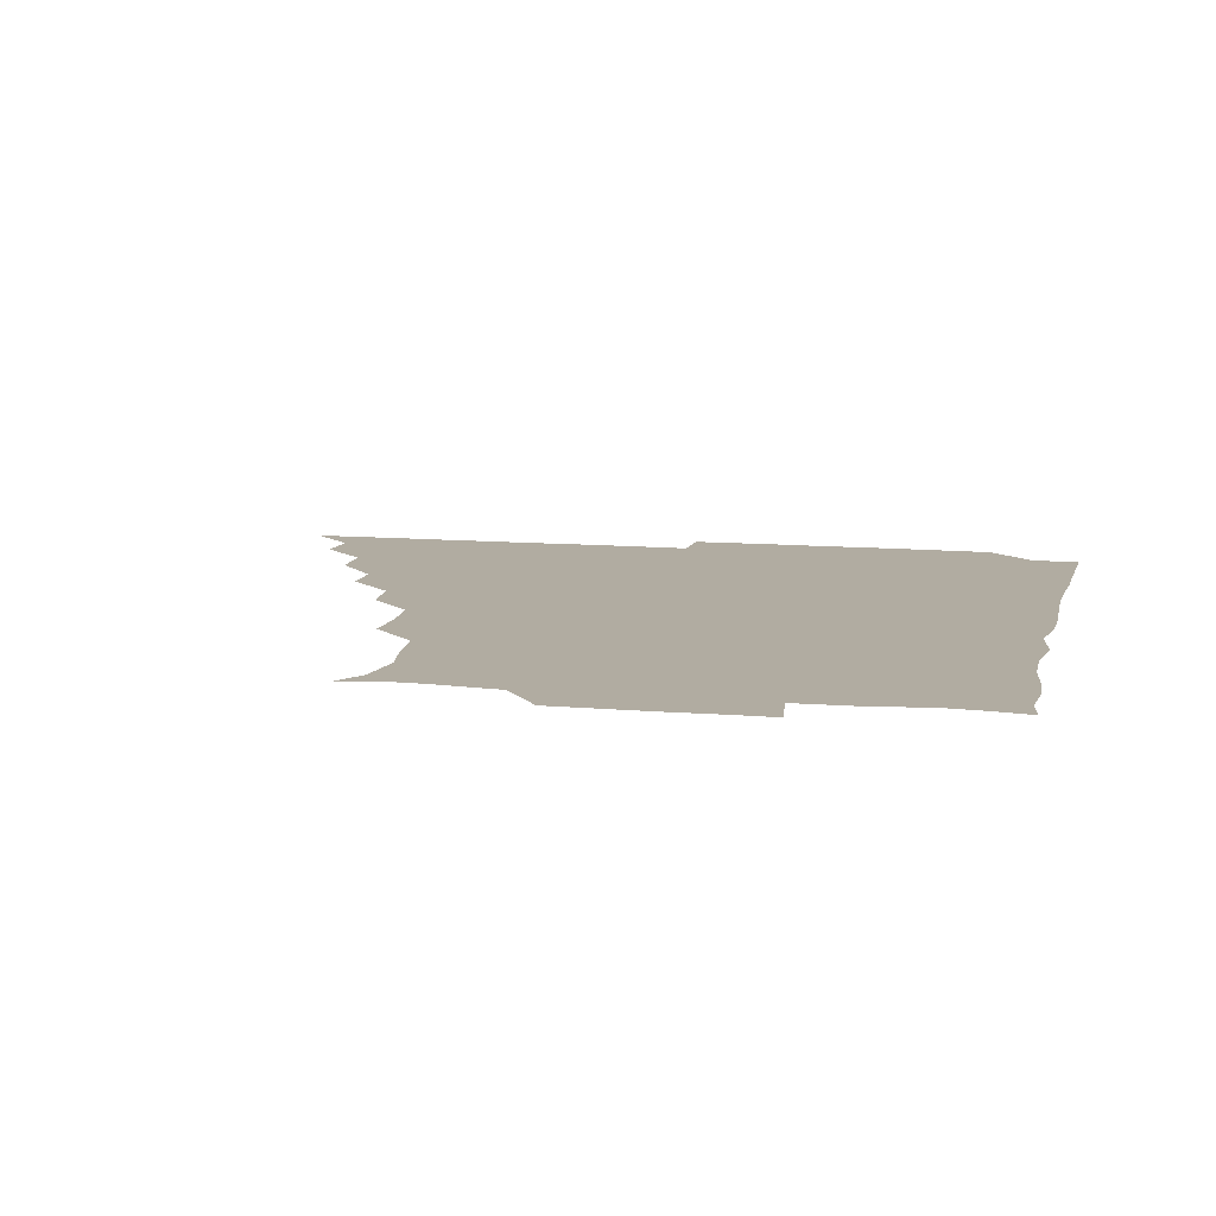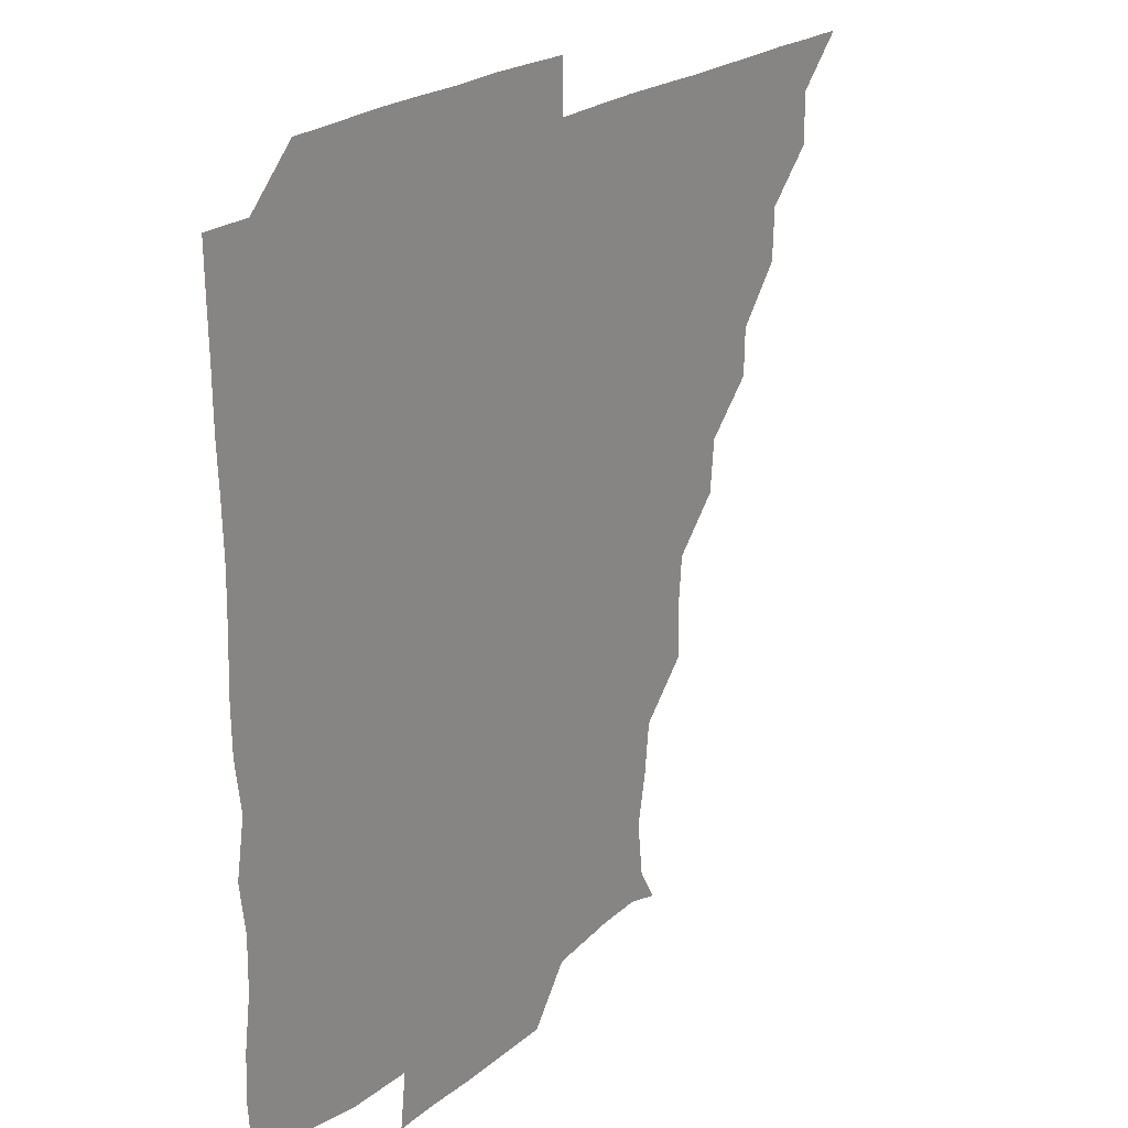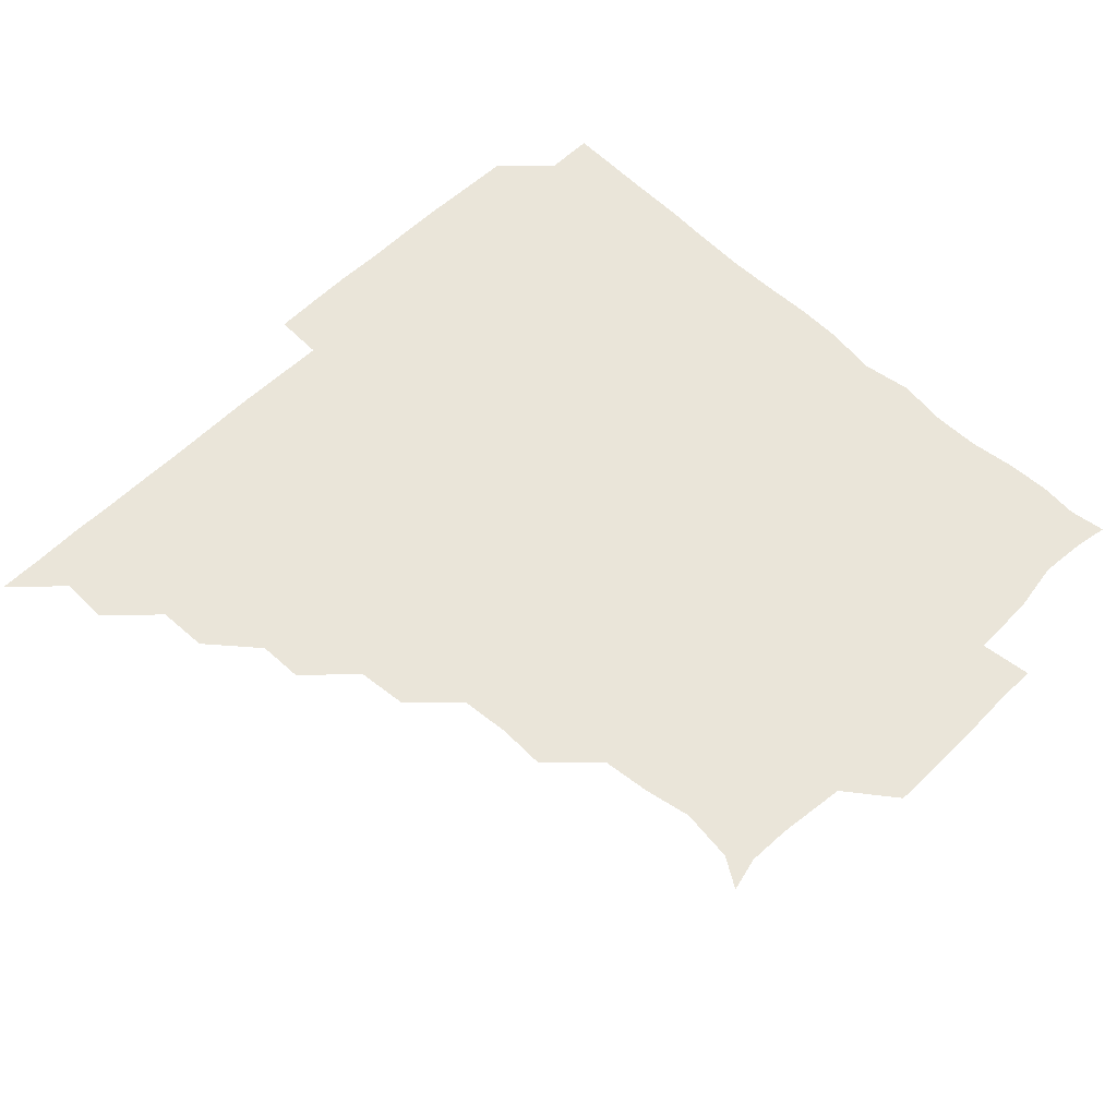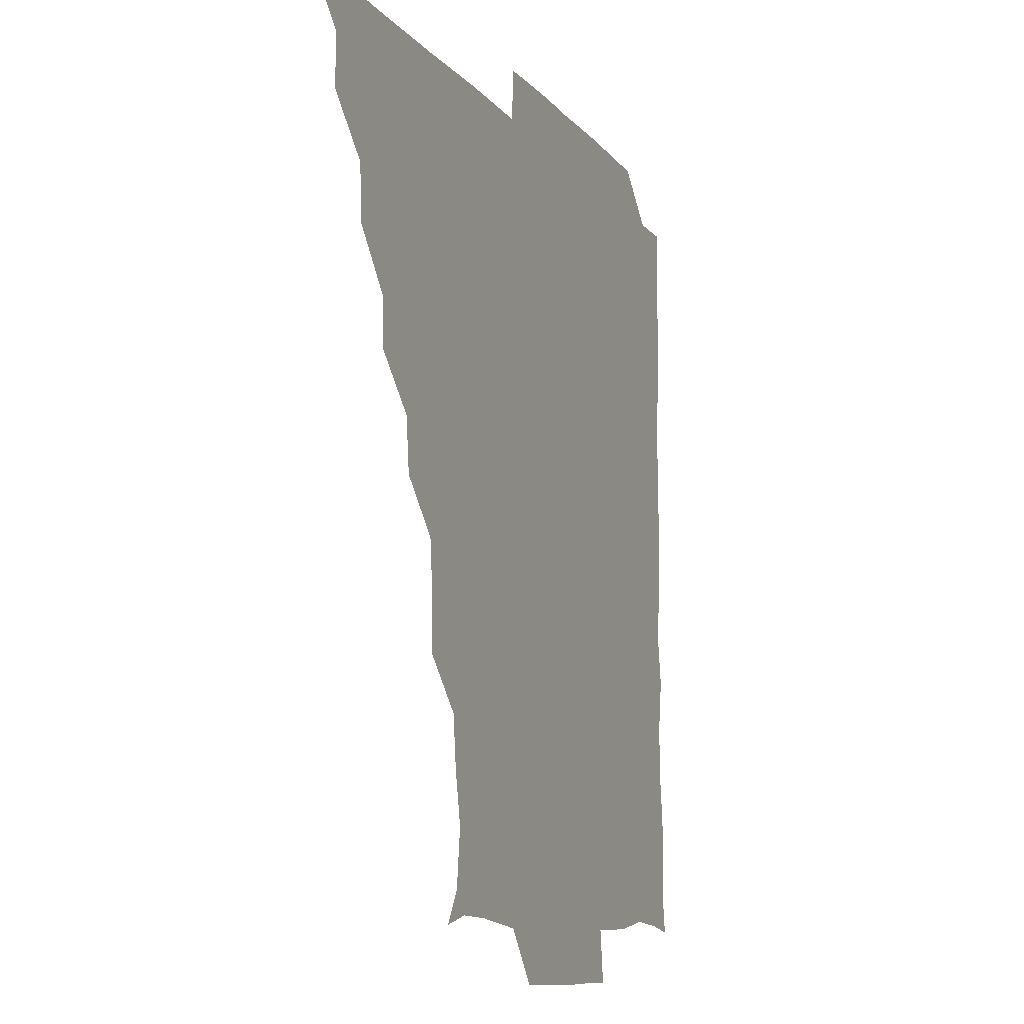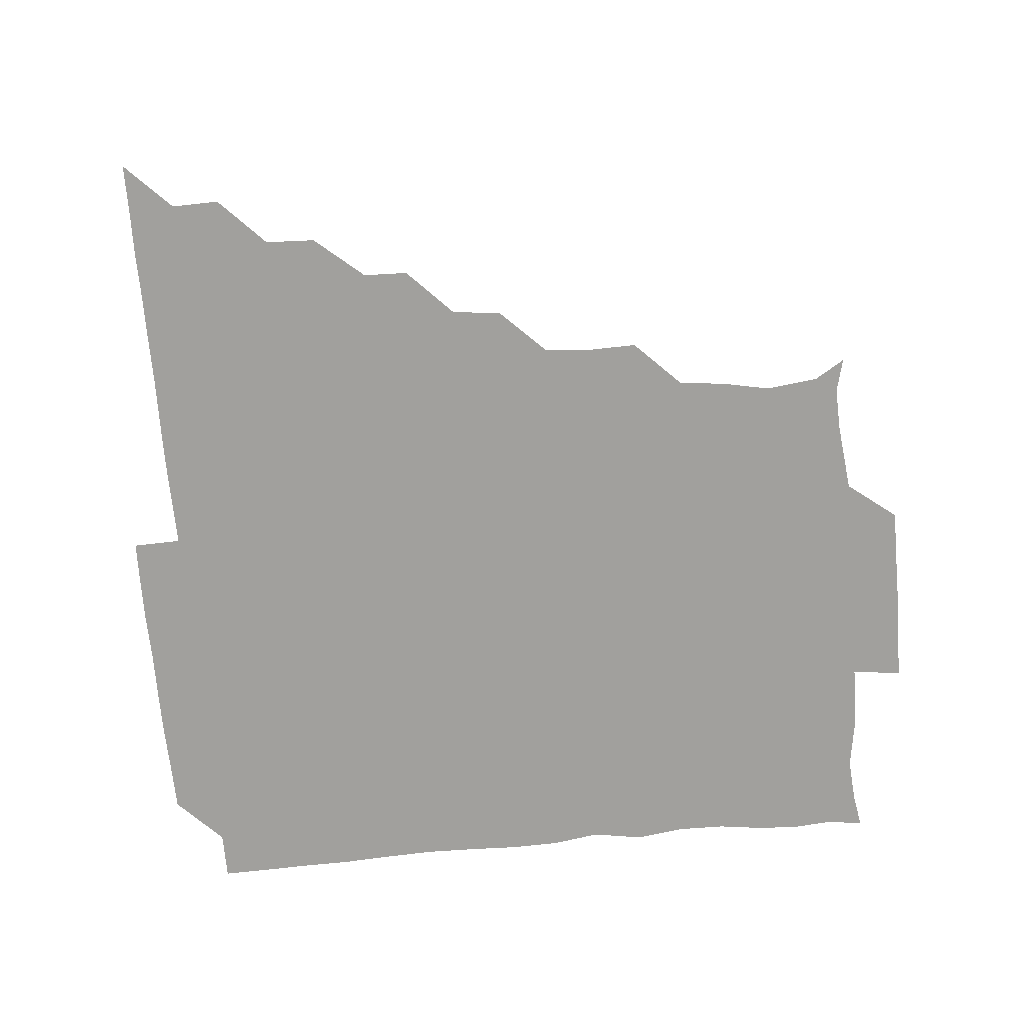
<metadata>
{"format":"obj","ext":"obj","renderer":"f3d","projection":"perspective","resolution":1024,"background":"white","views":[{"elev":10.2,"azim":13.0,"up":"+Z"},{"elev":21.9,"azim":125.0,"up":"+Y"},{"elev":58.4,"azim":-45.2,"up":"+Z"},{"elev":-10.3,"azim":-67.8,"up":"+Y"},{"elev":-71.6,"azim":-84.9,"up":"+Z"}]}
</metadata>
<code>
v 436 391 0
v 450.9 360.6 0
v 451.2 375.9 0
v 451.1 391 0
v 467.1 329.4 0
v 466.3 345.5 0
v 466.3 361.2 0
v 466 375.9 0
v 466 391.2 0
v 481.2 298.9 0
v 480.8 313.3 0
v 481.8 331.7 0
v 481.4 346.4 0
v 481.1 361.1 0
v 480.9 376.1 0
v 481 391 0
v 498.1 268.1 0
v 496.5 284 0
v 496.3 301.2 0
v 496.9 317.4 0
v 496.2 331.3 0
v 496.1 346.2 0
v 496.1 361.1 0
v 496.2 375.9 0
v 495.9 391.1 0
v 513.7 222.2 0
v 514.1 237.4 0
v 512.6 253.3 0
v 511.9 270.9 0
v 511.6 286.9 0
v 511.3 301.4 0
v 511.4 316.9 0
v 511.2 331.3 0
v 511.1 346.1 0
v 511 361 0
v 511 375.9 0
v 511 391 0
v 525.6 149.7 0
v 531.5 159.4 0
v 533.6 176.4 0
v 530.5 191.6 0
v 528.7 207 0
v 527 225.3 0
v 526.9 241.6 0
v 526.4 254.9 0
v 526.5 272.6 0
v 526.3 286.3 0
v 526.2 301.2 0
v 526.1 316.4 0
v 526.1 331.2 0
v 525.9 346 0
v 526 361 0
v 526 375.9 0
v 526 391.2 0
v 536.6 152.5 0
v 542.9 165.2 0
v 542.8 179.7 0
v 542.3 195.4 0
v 542.3 212.5 0
v 542 227 0
v 540.8 240.6 0
v 541.8 256.7 0
v 541 271.3 0
v 541.1 286.5 0
v 541.3 301.7 0
v 541.2 316.5 0
v 541.1 331 0
v 541.3 346 0
v 540.8 361 0
v 541.2 375.7 0
v 540.8 391.4 0
v 550.4 152 0
v 557.3 167 0
v 556.7 181.3 0
v 556 197.7 0
v 557.5 212.7 0
v 556.5 226.8 0
v 556.2 241.6 0
v 556.7 257 0
v 556.2 271.9 0
v 556.3 286.5 0
v 556.1 301.1 0
v 555.8 315.7 0
v 556.6 331.7 0
v 556.2 346.1 0
v 556.5 360.8 0
v 556.1 376 0
v 555.9 391.1 0
v 572.2 149.5 0
v 571 168.5 0
v 571.6 183.1 0
v 570.7 197.2 0
v 573.6 211.9 0
v 570.7 227.8 0
v 572.1 240.8 0
v 571.1 257.9 0
v 571.1 270.9 0
v 571 286.3 0
v 571.4 301.8 0
v 571 316.1 0
v 571.1 331.1 0
v 571 346 0
v 571.1 360.9 0
v 571.2 375.5 0
v 571.4 390.9 0
v 571.8 406.6 0
v 584.5 133.4 0
v 586.4 152 0
v 587 167.1 0
v 585.6 182.8 0
v 586.8 190.2 0
v 584.9 212.9 0
v 585.3 225.2 0
v 586 242.7 0
v 586 256.8 0
v 586.2 272 0
v 586.1 286.6 0
v 586.2 301.8 0
v 586.3 316.7 0
v 586 331 0
v 586.2 346.1 0
v 586.1 360.9 0
v 586 375.8 0
v 586.1 391.1 0
v 585.7 406.9 0
v 600.4 133.5 0
v 600.4 151.8 0
v 602 167.5 0
v 600.5 182.1 0
v 601.5 197.9 0
v 600.2 213.1 0
v 602.1 226.3 0
v 600.5 242 0
v 601.1 256.8 0
v 601.1 271.4 0
v 601.1 285.7 0
v 601 301.3 0
v 601 316 0
v 601.2 331.2 0
v 601.1 346 0
v 601.2 360.8 0
v 601 375.9 0
v 601.1 390.9 0
v 600.3 407 0
v 616.2 133.4 0
v 614.8 151.9 0
v 616 167.7 0
v 617 183 0
v 616.3 197.4 0
v 615.9 211.3 0
v 615.6 227.8 0
v 616.4 241.4 0
v 615.8 256.8 0
v 616.1 271.5 0
v 616.1 286.7 0
v 616.1 301.4 0
v 616.2 316.6 0
v 616.1 331.3 0
v 616.1 346 0
v 616.1 361 0
v 616.1 375.9 0
v 616.3 390.4 0
v 615.3 406.6 0
v 632.5 133.9 0
v 630.4 150.3 0
v 630 167.3 0
v 631.9 182.6 0
v 630.1 197.5 0
v 631 213.4 0
v 631 226.4 0
v 630.8 242.4 0
v 630.7 257 0
v 631 272.2 0
v 631.2 286.3 0
v 631.2 301.3 0
v 631 316.5 0
v 631 331.1 0
v 631.4 346.2 0
v 631.4 360.9 0
v 631.1 375.9 0
v 631.3 390.5 0
v 630.2 406.8 0
v 646.1 133.8 0
v 644.1 150.1 0
v 644.4 166.9 0
v 645.6 184.3 0
v 646 197.8 0
v 646.1 212 0
v 645.8 226.8 0
v 645.6 241.9 0
v 645.8 256.4 0
v 646.1 271.4 0
v 646 286.4 0
v 645.7 302.5 0
v 646.1 316.3 0
v 645.9 330.6 0
v 646.2 346.6 0
v 646.2 361 0
v 646.2 375.8 0
v 646.5 390 0
v 644.8 406.7 0
v 664.8 150.7 0
v 660.5 167.4 0
v 659.9 183.3 0
v 660 197.9 0
v 660.3 213.4 0
v 660.6 227.5 0
v 660.6 242.1 0
v 661 255.9 0
v 660.5 272 0
v 660.7 287.5 0
v 660.8 301.6 0
v 661.1 316.7 0
v 661.1 331.4 0
v 661.1 346.3 0
v 661.1 361.1 0
v 661.2 375.8 0
v 661.3 390.5 0
v 660 406.2 0
v 681.1 153.3 0
v 676.5 167.6 0
v 674.3 184 0
v 675 197 0
v 674.1 212.9 0
v 674.7 227.4 0
v 675 242.3 0
v 675.3 256.9 0
v 675.3 272.3 0
v 675.1 287.3 0
v 675.6 301.3 0
v 675.5 317.4 0
v 675.9 331.3 0
v 676 346.6 0
v 676 361.2 0
v 676.2 375.9 0
v 676 390.9 0
v 675.5 405.8 0
v 695.3 152.1 0
v 691.4 166.9 0
v 689.3 183.8 0
v 688.8 197.6 0
v 687.5 212.4 0
v 688.3 226.3 0
v 689.7 240.5 0
v 689 255.8 0
v 689 272.3 0
v 689.5 286.5 0
v 689.6 301.4 0
v 689.5 317.1 0
v 690.7 330.9 0
v 690.4 346.9 0
v 691 361 0
v 691.1 376 0
v 690.7 390.9 0
v 706.3 150.2 0
v 704.5 161.6 0
v 705.5 174.3 0
v 704.9 187.6 0
v 702.8 202.6 0
v 702.6 218.2 0
v 704.7 233.5 0
v 702 250 0
v 704.3 265.7 0
v 704.6 281.1 0
v 704 296.8 0
v 703.7 313 0
v 704.3 329.5 0
v 705.1 344.9 0
v 705.3 361.1 0
v 705.8 376.1 0
v 706.1 390.9 0
v 721 391 0
f 3 4 1
f 6 7 2
f 2 7 3
f 7 8 3
f 3 8 4
f 8 9 4
f 11 12 5
f 5 12 6
f 12 13 6
f 6 13 7
f 13 14 7
f 7 14 8
f 14 15 8
f 8 15 9
f 15 16 9
f 18 19 10
f 10 19 11
f 19 20 11
f 11 20 12
f 20 21 12
f 12 21 13
f 21 22 13
f 13 22 14
f 22 23 14
f 14 23 15
f 23 24 15
f 15 24 16
f 24 25 16
f 28 29 17
f 17 29 18
f 29 30 18
f 18 30 19
f 30 31 19
f 19 31 20
f 31 32 20
f 20 32 21
f 32 33 21
f 21 33 22
f 33 34 22
f 22 34 23
f 34 35 23
f 23 35 24
f 35 36 24
f 24 36 25
f 36 37 25
f 42 43 26
f 26 43 27
f 43 44 27
f 27 44 28
f 44 45 28
f 28 45 29
f 45 46 29
f 29 46 30
f 46 47 30
f 30 47 31
f 47 48 31
f 31 48 32
f 48 49 32
f 32 49 33
f 49 50 33
f 33 50 34
f 50 51 34
f 34 51 35
f 51 52 35
f 35 52 36
f 52 53 36
f 36 53 37
f 53 54 37
f 38 55 39
f 55 56 39
f 39 56 40
f 56 57 40
f 40 57 41
f 57 58 41
f 41 58 42
f 58 59 42
f 42 59 43
f 59 60 43
f 43 60 44
f 60 61 44
f 44 61 45
f 61 62 45
f 45 62 46
f 62 63 46
f 46 63 47
f 63 64 47
f 47 64 48
f 64 65 48
f 48 65 49
f 65 66 49
f 49 66 50
f 66 67 50
f 50 67 51
f 67 68 51
f 51 68 52
f 68 69 52
f 52 69 53
f 69 70 53
f 53 70 54
f 70 71 54
f 55 72 56
f 72 73 56
f 56 73 57
f 73 74 57
f 57 74 58
f 74 75 58
f 58 75 59
f 75 76 59
f 59 76 60
f 76 77 60
f 60 77 61
f 77 78 61
f 61 78 62
f 78 79 62
f 62 79 63
f 79 80 63
f 63 80 64
f 80 81 64
f 64 81 65
f 81 82 65
f 65 82 66
f 82 83 66
f 66 83 67
f 83 84 67
f 67 84 68
f 84 85 68
f 68 85 69
f 85 86 69
f 69 86 70
f 86 87 70
f 70 87 71
f 87 88 71
f 72 89 73
f 89 90 73
f 73 90 74
f 90 91 74
f 74 91 75
f 91 92 75
f 75 92 76
f 92 93 76
f 76 93 77
f 93 94 77
f 77 94 78
f 94 95 78
f 78 95 79
f 95 96 79
f 79 96 80
f 96 97 80
f 80 97 81
f 97 98 81
f 81 98 82
f 98 99 82
f 82 99 83
f 99 100 83
f 83 100 84
f 100 101 84
f 84 101 85
f 101 102 85
f 85 102 86
f 102 103 86
f 86 103 87
f 103 104 87
f 87 104 88
f 104 105 88
f 107 108 89
f 89 108 90
f 108 109 90
f 90 109 91
f 109 110 91
f 91 110 92
f 110 111 92
f 92 111 93
f 111 112 93
f 93 112 94
f 112 113 94
f 94 113 95
f 113 114 95
f 95 114 96
f 114 115 96
f 96 115 97
f 115 116 97
f 97 116 98
f 116 117 98
f 98 117 99
f 117 118 99
f 99 118 100
f 118 119 100
f 100 119 101
f 119 120 101
f 101 120 102
f 120 121 102
f 102 121 103
f 121 122 103
f 103 122 104
f 122 123 104
f 104 123 105
f 123 124 105
f 105 124 106
f 124 125 106
f 107 126 108
f 126 127 108
f 108 127 109
f 127 128 109
f 109 128 110
f 128 129 110
f 110 129 111
f 129 130 111
f 111 130 112
f 130 131 112
f 112 131 113
f 131 132 113
f 113 132 114
f 132 133 114
f 114 133 115
f 133 134 115
f 115 134 116
f 134 135 116
f 116 135 117
f 135 136 117
f 117 136 118
f 136 137 118
f 118 137 119
f 137 138 119
f 119 138 120
f 138 139 120
f 120 139 121
f 139 140 121
f 121 140 122
f 140 141 122
f 122 141 123
f 141 142 123
f 123 142 124
f 142 143 124
f 124 143 125
f 143 144 125
f 126 145 127
f 145 146 127
f 127 146 128
f 146 147 128
f 128 147 129
f 147 148 129
f 129 148 130
f 148 149 130
f 130 149 131
f 149 150 131
f 131 150 132
f 150 151 132
f 132 151 133
f 151 152 133
f 133 152 134
f 152 153 134
f 134 153 135
f 153 154 135
f 135 154 136
f 154 155 136
f 136 155 137
f 155 156 137
f 137 156 138
f 156 157 138
f 138 157 139
f 157 158 139
f 139 158 140
f 158 159 140
f 140 159 141
f 159 160 141
f 141 160 142
f 160 161 142
f 142 161 143
f 161 162 143
f 143 162 144
f 162 163 144
f 145 164 146
f 164 165 146
f 146 165 147
f 165 166 147
f 147 166 148
f 166 167 148
f 148 167 149
f 167 168 149
f 149 168 150
f 168 169 150
f 150 169 151
f 169 170 151
f 151 170 152
f 170 171 152
f 152 171 153
f 171 172 153
f 153 172 154
f 172 173 154
f 154 173 155
f 173 174 155
f 155 174 156
f 174 175 156
f 156 175 157
f 175 176 157
f 157 176 158
f 176 177 158
f 158 177 159
f 177 178 159
f 159 178 160
f 178 179 160
f 160 179 161
f 179 180 161
f 161 180 162
f 180 181 162
f 162 181 163
f 181 182 163
f 164 183 165
f 183 184 165
f 165 184 166
f 184 185 166
f 166 185 167
f 185 186 167
f 167 186 168
f 186 187 168
f 168 187 169
f 187 188 169
f 169 188 170
f 188 189 170
f 170 189 171
f 189 190 171
f 171 190 172
f 190 191 172
f 172 191 173
f 191 192 173
f 173 192 174
f 192 193 174
f 174 193 175
f 193 194 175
f 175 194 176
f 194 195 176
f 176 195 177
f 195 196 177
f 177 196 178
f 196 197 178
f 178 197 179
f 197 198 179
f 179 198 180
f 198 199 180
f 180 199 181
f 199 200 181
f 181 200 182
f 200 201 182
f 184 202 185
f 202 203 185
f 185 203 186
f 203 204 186
f 186 204 187
f 204 205 187
f 187 205 188
f 205 206 188
f 188 206 189
f 206 207 189
f 189 207 190
f 207 208 190
f 190 208 191
f 208 209 191
f 191 209 192
f 209 210 192
f 192 210 193
f 210 211 193
f 193 211 194
f 211 212 194
f 194 212 195
f 212 213 195
f 195 213 196
f 213 214 196
f 196 214 197
f 214 215 197
f 197 215 198
f 215 216 198
f 198 216 199
f 216 217 199
f 199 217 200
f 217 218 200
f 200 218 201
f 218 219 201
f 202 220 203
f 220 221 203
f 203 221 204
f 221 222 204
f 204 222 205
f 222 223 205
f 205 223 206
f 223 224 206
f 206 224 207
f 224 225 207
f 207 225 208
f 225 226 208
f 208 226 209
f 226 227 209
f 209 227 210
f 227 228 210
f 210 228 211
f 228 229 211
f 211 229 212
f 229 230 212
f 212 230 213
f 230 231 213
f 213 231 214
f 231 232 214
f 214 232 215
f 232 233 215
f 215 233 216
f 233 234 216
f 216 234 217
f 234 235 217
f 217 235 218
f 235 236 218
f 218 236 219
f 236 237 219
f 220 238 221
f 238 239 221
f 221 239 222
f 239 240 222
f 222 240 223
f 240 241 223
f 223 241 224
f 241 242 224
f 224 242 225
f 242 243 225
f 225 243 226
f 243 244 226
f 226 244 227
f 244 245 227
f 227 245 228
f 245 246 228
f 228 246 229
f 246 247 229
f 229 247 230
f 247 248 230
f 230 248 231
f 248 249 231
f 231 249 232
f 249 250 232
f 232 250 233
f 250 251 233
f 233 251 234
f 251 252 234
f 234 252 235
f 252 253 235
f 235 253 236
f 253 254 236
f 236 254 237
f 238 255 239
f 255 256 239
f 239 256 240
f 256 257 240
f 240 257 241
f 257 258 241
f 241 258 242
f 258 259 242
f 242 259 243
f 259 260 243
f 243 260 244
f 260 261 244
f 244 261 245
f 261 262 245
f 245 262 246
f 262 263 246
f 246 263 247
f 263 264 247
f 247 264 248
f 264 265 248
f 248 265 249
f 265 266 249
f 249 266 250
f 266 267 250
f 250 267 251
f 267 268 251
f 251 268 252
f 268 269 252
f 252 269 253
f 269 270 253
f 253 270 254
f 270 271 254

</code>
